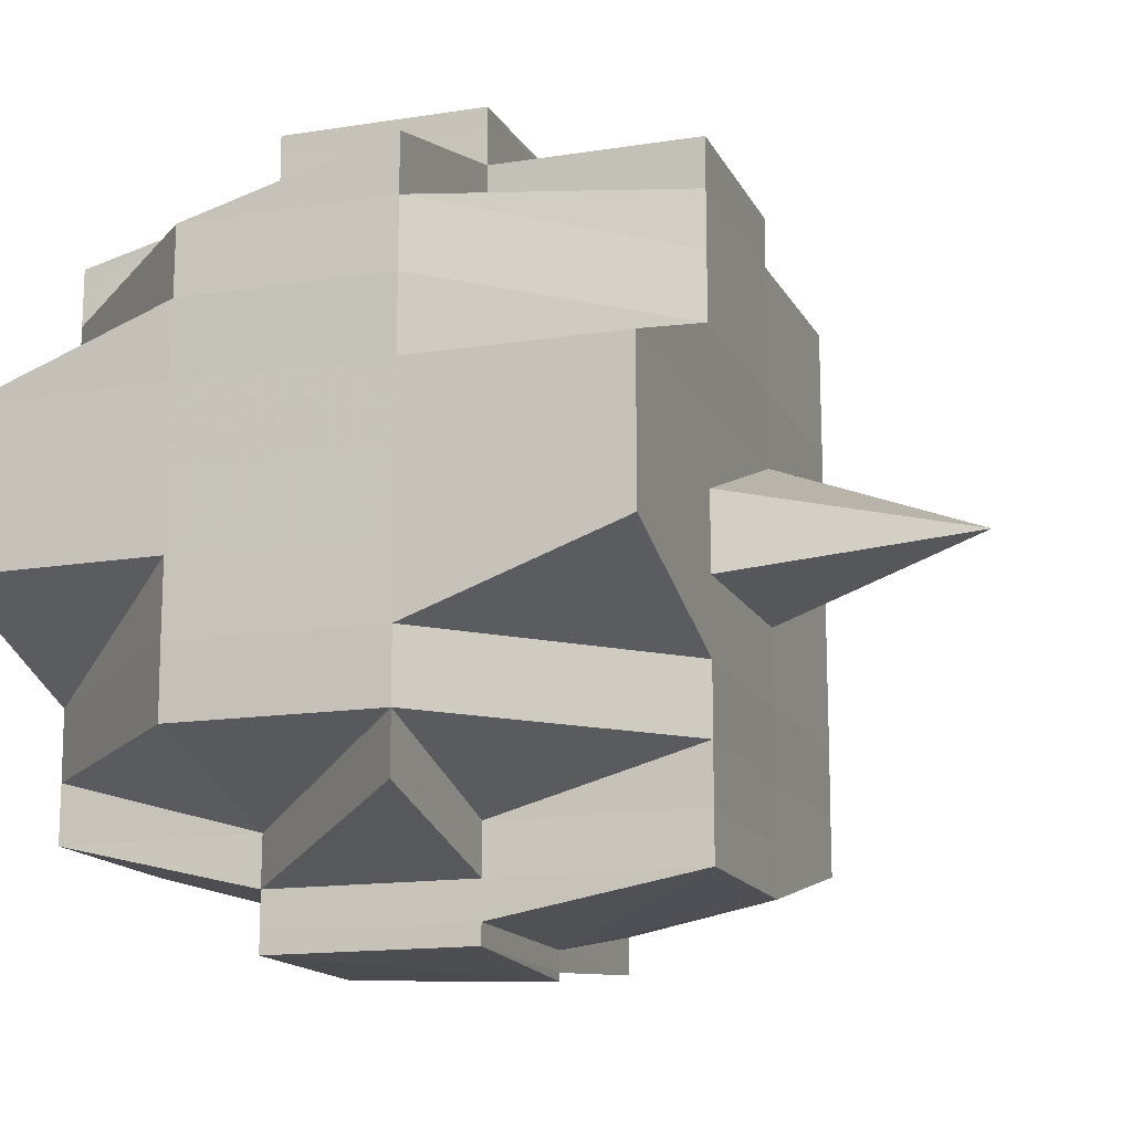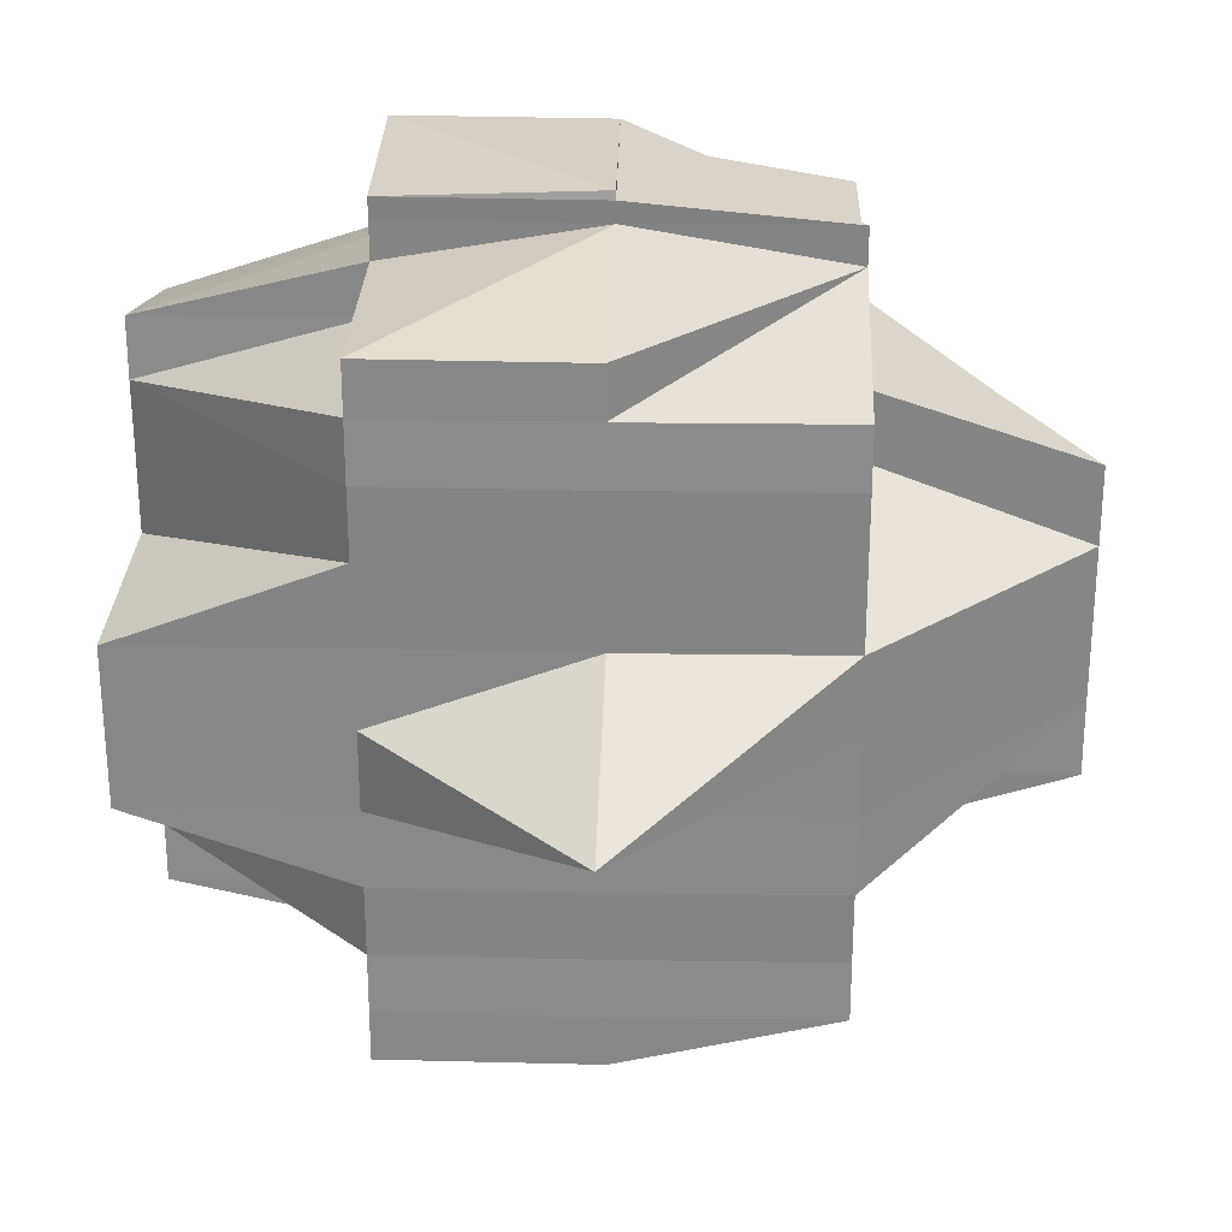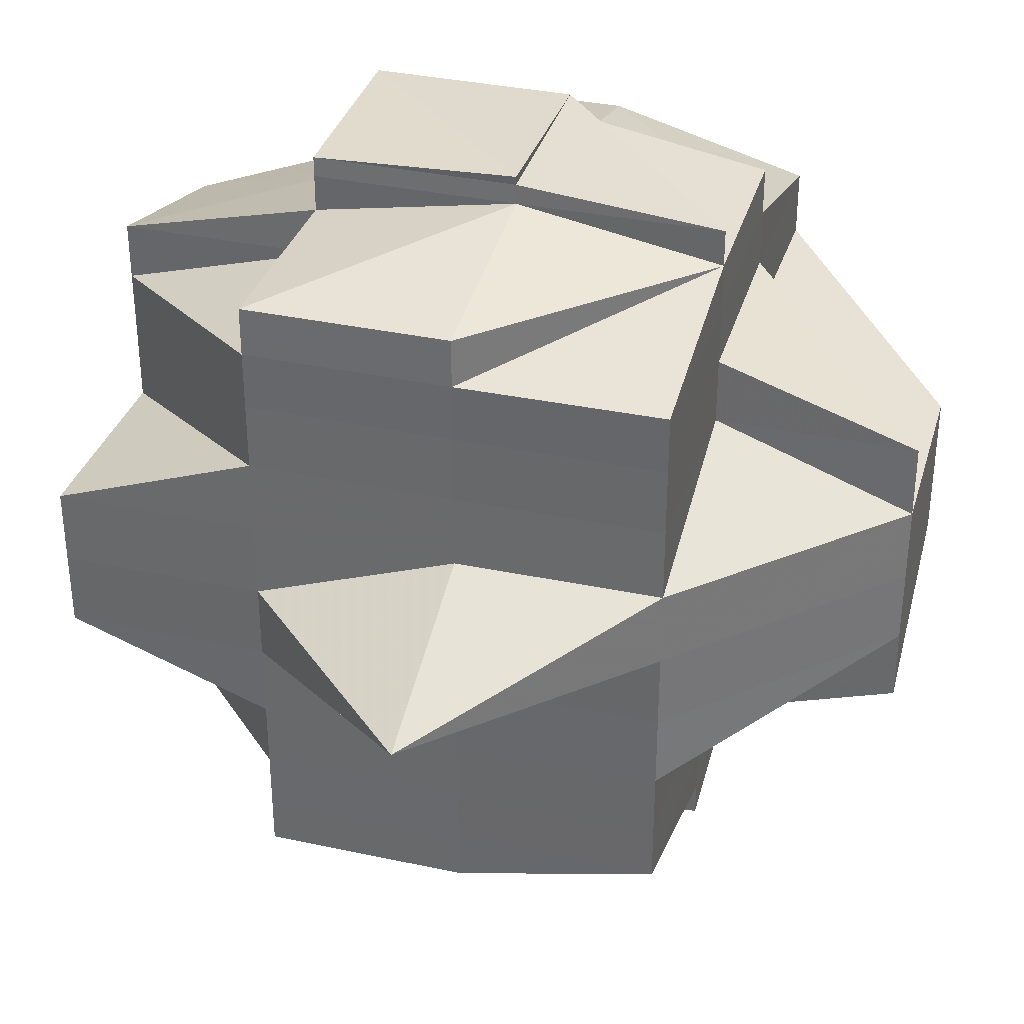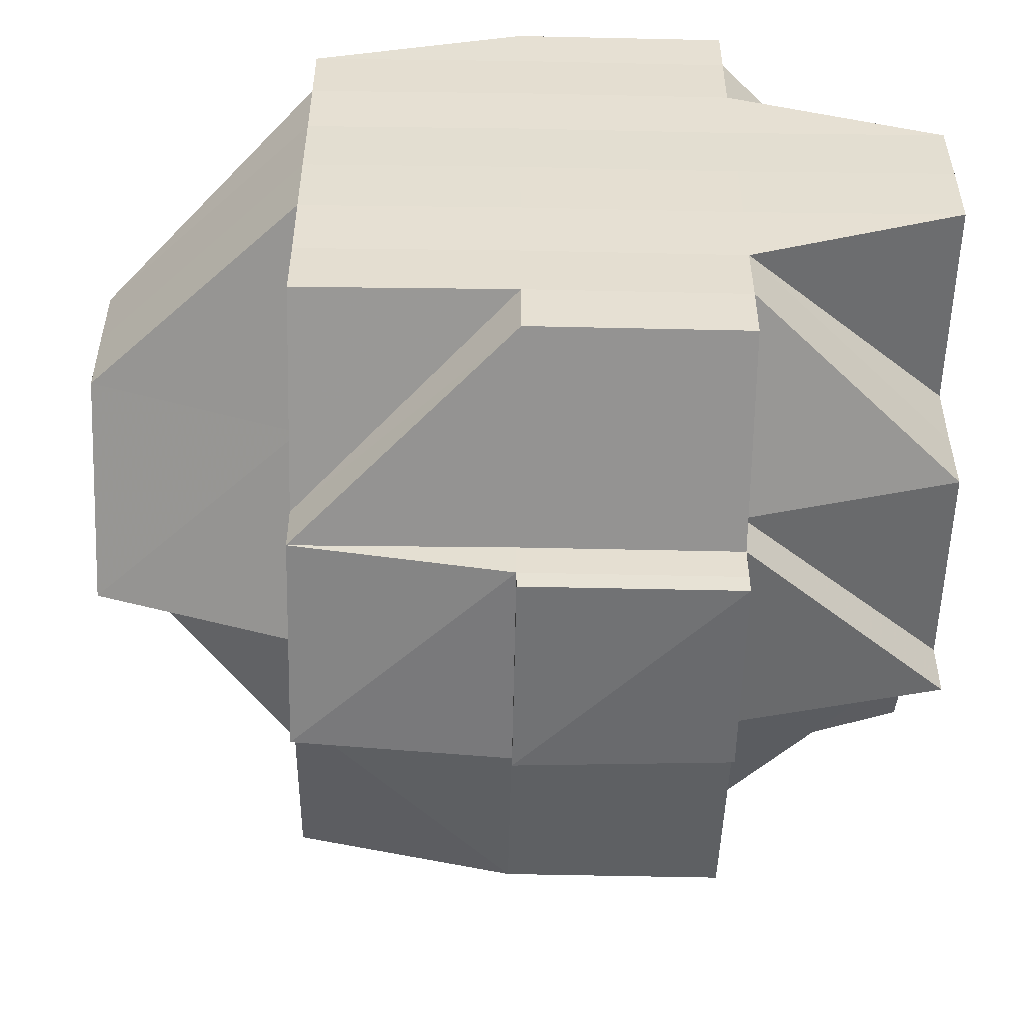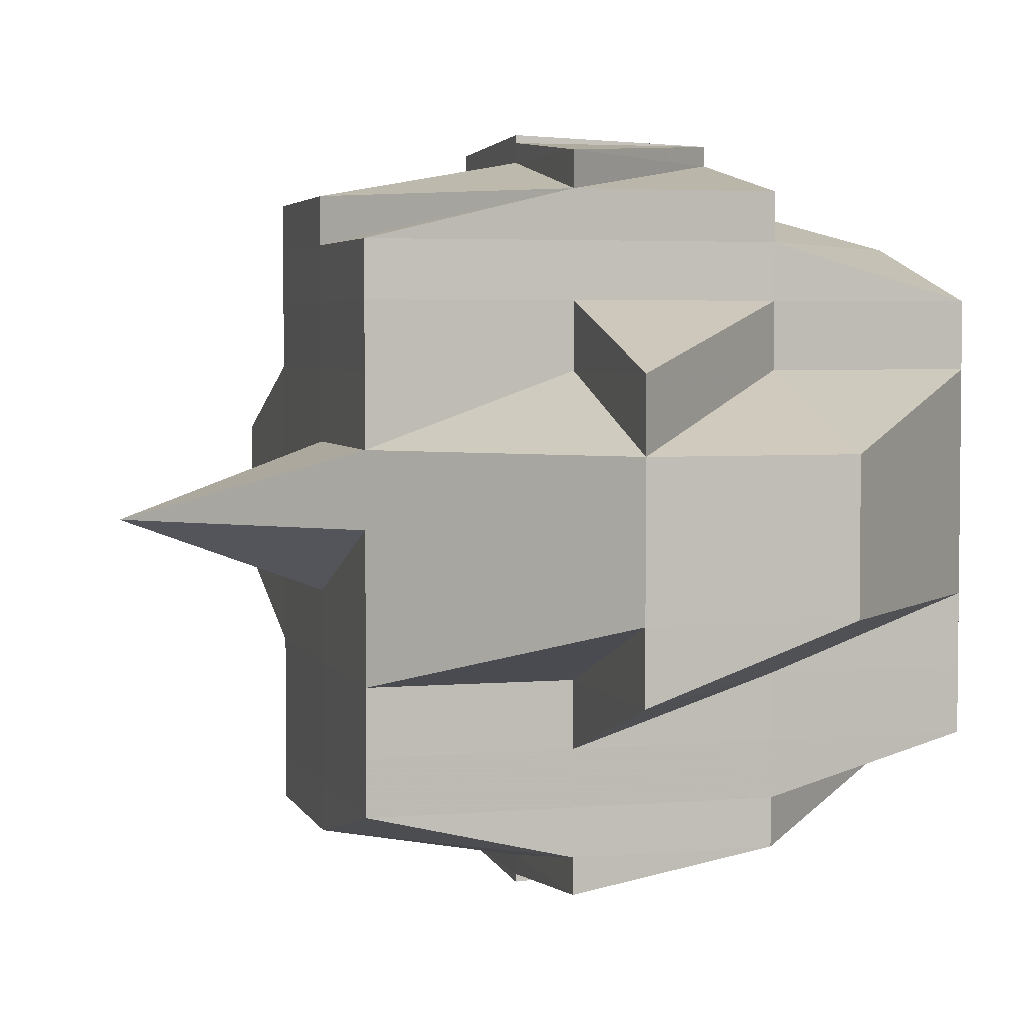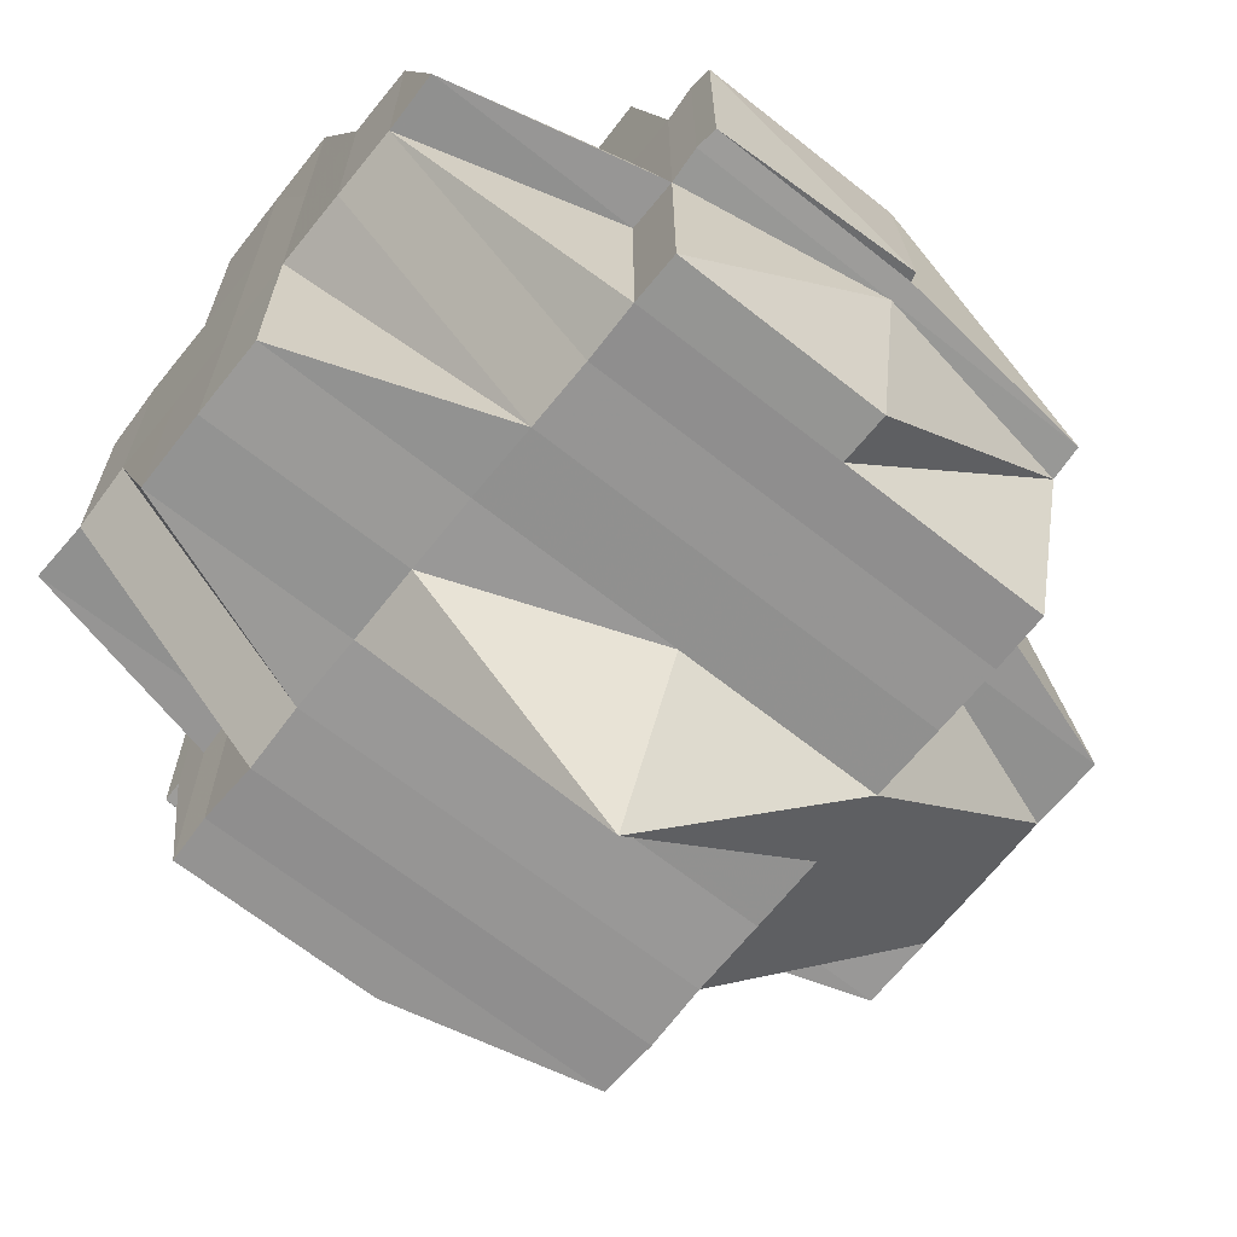
<metadata>
{"format":"obj","ext":"obj","renderer":"f3d","projection":"perspective","resolution":1024,"background":"white","views":[{"elev":-14.8,"azim":-71.0,"up":"+Z"},{"elev":27.5,"azim":1.8,"up":"+Z"},{"elev":34.5,"azim":16.1,"up":"+Z"},{"elev":-53.0,"azim":179.0,"up":"+Z"},{"elev":3.9,"azim":74.2,"up":"+Z"},{"elev":-67.1,"azim":-38.4,"up":"+Y"}]}
</metadata>
<code>
o 2320
v 2244 1888 15.09
v 2244 1888 15.09
v 2244 1888 15.09
v 2244 1888 15.09
v 2244 1888 15.09
v 2244 1888 15.09
v 2244 1888 15.09
v 2244 1888 15.09
v 2244 1888 15.09
v 2244 1888 15.09
v 2244 1888 15.09
v 2244 1888 15.09
v 2244 1888 15.09
v 2244 1888 15.09
v 2244 1888 15.09
v 2244 1888 15.09
v 2244 1888 15.09
v 2244 1888 15.09
v 2244 1888 15.09
v 2244 1888 15.09
v 2244 1888 15.08
v 2244 1888 15.09
v 2244 1888 15.09
v 2244 1888 15.09
v 2244 1888 15.09
v 2244 1888 15.09
v 2244 1888 15.08
v 2244 1888 15.08
v 2244 1888 15.08
v 2244 1888 15.08
v 2244 1888 15.08
v 2244 1888 15.08
v 2244 1888 15.08
v 2244 1888 15.08
v 2244 1888 15.08
v 2244 1888 15.08
v 2244 1888 15.08
v 2244 1888 15.08
v 2244 1888 15.08
v 2244 1888 15.08
v 2244 1888 15.08
v 2244 1888 15.08
v 2244 1888 15.08
v 2244 1888 15.08
v 2244 1888 15.09
v 2244 1888 15.08
v 2244 1888 15.07
v 2244 1888 15.07
v 2244 1888 15.07
v 2244 1888 15.07
v 2244 1888 15.08
v 2244 1888 15.07
v 2244 1888 15.07
v 2244 1888 15.07
v 2244 1888 15.07
v 2244 1888 15.07
v 2244 1888 15.07
v 2244 1888 15.07
v 2244 1888 15.07
v 2244 1888 15.07
v 2244 1888 15.07
v 2244 1888 15.07
v 2244 1888 15.06
v 2244 1888 15.07
v 2244 1888 15.07
v 2244 1888 15.08
v 2244 1888 15.08
v 2244 1888 15.07
v 2244 1888 15.07
v 2244 1888 15.08
v 2244 1888 15.08
v 2244 1888 15.08
v 2244 1888 15.08
v 2244 1888 15.08
v 2244 1888 15.08
v 2244 1888 15.08
v 2244 1888 15.09
v 2244 1888 15.08
v 2244 1888 15.09
v 2244 1888 15.09
v 2244 1888 15.09
v 2244 1888 15.08
v 2244 1888 15.08
v 2244 1888 15.08
v 2244 1888 15.08
v 2244 1888 15.08
v 2244 1888 15.08
v 2244 1888 15.07
v 2244 1888 15.08
v 2244 1888 15.08
v 2244 1888 15.08
v 2244 1888 15.08
v 2244 1888 15.08
v 2244 1888 15.09
v 2244 1888 15.09
v 2244 1888 15.09
v 2244 1888 15.09
v 2244 1888 15.08
v 2244 1888 15.09
v 2244 1888 15.09
v 2244 1888 15.08
v 2244 1888 15.08
v 2244 1888 15.08
v 2244 1888 15.09
v 2244 1888 15.08
v 2244 1888 15.09
v 2244 1888 15.09
v 2244 1888 15.09
v 2244 1888 15.09
v 2244 1888 15.09
v 2244 1888 15.09
v 2244 1888 15.09
v 2244 1888 15.09
v 2244 1888 15.09
v 2244 1888 15.08
v 2244 1888 15.08
v 2244 1888 15.08
v 2244 1888 15.09
v 2244 1888 15.08
v 2244 1888 15.09
v 2244 1888 15.08
v 2244 1888 15.08
v 2244 1888 15.09
v 2244 1888 15.08
v 2244 1888 15.08
v 2244 1888 15.08
v 2244 1888 15.08
v 2244 1888 15.08
v 2244 1888 15.08
v 2244 1888 15.08
v 2244 1888 15.08
v 2244 1888 15.08
v 2244 1888 15.07
v 2244 1888 15.07
v 2244 1888 15.07
v 2244 1888 15.07
v 2244 1888 15.07
v 2244 1888 15.07
v 2244 1888 15.07
v 2244 1888 15.07
v 2244 1888 15.08
v 2244 1888 15.07
v 2244 1888 15.07
v 2244 1888 15.07
v 2244 1888 15.07
v 2244 1888 15.07
v 2244 1888 15.07
v 2244 1888 15.07
v 2244 1888 15.07
v 2244 1888 15.07
v 2244 1888 15.07
v 2244 1888 15.06
v 2244 1888 15.07
v 2244 1888 15.06
v 2244 1888 15.06
v 2244 1888 15.07
v 2244 1888 15.06
v 2244 1888 15.06
v 2244 1888 15.06
v 2244 1888 15.06
v 2244 1888 15.06
v 2244 1888 15.06
v 2244 1888 15.06
v 2244 1888 15.06
v 2244 1888 15.06
v 2244 1888 15.06
v 2244 1888 15.06
v 2244 1888 15.05
v 2244 1888 15.05
v 2244 1888 15.05
v 2244 1888 15.05
v 2244 1888 15.05
v 2244 1888 15.05
v 2244 1888 15.05
v 2244 1888 15.05
v 2244 1888 15.05
v 2244 1888 15.05
v 2244 1888 15.05
v 2244 1888 15.05
v 2244 1888 15.05
v 2244 1888 15.06
v 2244 1888 15.06
v 2244 1888 15.06
v 2244 1888 15.06
v 2244 1888 15.06
v 2244 1888 15.06
v 2244 1888 15.05
v 2244 1888 15.05
v 2244 1888 15.05
v 2244 1888 15.05
v 2244 1888 15.05
v 2244 1888 15.05
v 2244 1888 15.05
v 2244 1888 15.05
v 2244 1888 15.05
v 2244 1888 15.05
v 2244 1888 15.06
v 2244 1888 15.05
v 2244 1888 15.06
v 2244 1888 15.06
v 2244 1888 15.06
v 2244 1888 15.06
v 2244 1888 15.05
v 2244 1888 15.06
v 2244 1888 15.05
v 2244 1888 15.06
v 2244 1888 15.06
v 2244 1888 15.06
v 2244 1888 15.06
v 2244 1888 15.06
v 2244 1888 15.06
v 2244 1888 15.05
v 2244 1888 15.06
v 2244 1888 15.06
v 2244 1888 15.06
v 2244 1888 15.06
v 2244 1888 15.06
v 2244 1888 15.05
v 2244 1888 15.05
v 2244 1888 15.06
v 2244 1888 15.06
v 2244 1888 15.06
v 2244 1888 15.06
v 2244 1888 15.07
v 2244 1888 15.05
v 2244 1888 15.05
v 2244 1888 15.05
v 2244 1888 15.05
v 2244 1888 15.05
v 2244 1888 15.05
v 2244 1888 15.05
v 2244 1888 15.05
v 2244 1888 15.05
v 2244 1888 15.05
v 2244 1888 15.05
v 2244 1888 15.05
v 2244 1888 15.05
v 2244 1888 15.06
v 2244 1888 15.06
v 2244 1888 15.07
v 2244 1888 15.06
v 2244 1888 15.07
v 2244 1888 15.07
v 2244 1888 15.06
v 2244 1888 15.07
v 2244 1888 15.07
v 2244 1888 15.06
v 2244 1888 15.07
v 2244 1888 15.06
v 2244 1888 15.07
v 2244 1888 15.06
v 2244 1888 15.06
v 2244 1888 15.06
v 2244 1888 15.06
v 2244 1888 15.06
v 2244 1888 15.06
v 2244 1888 15.06
v 2244 1888 15.07
v 2244 1888 15.06
v 2244 1888 15.06
v 2244 1888 15.07
v 2244 1888 15.07
v 2244 1888 15.07
v 2244 1888 15.07
v 2244 1888 15.06
v 2244 1888 15.07
v 2244 1888 15.07
v 2244 1888 15.07
v 2244 1888 15.07
v 2244 1888 15.09
v 2244 1888 15.09
v 2244 1888 15.09
v 2244 1888 15.09
v 2244 1888 15.09
v 2244 1888 15.09
v 2244 1888 15.09
v 2244 1888 15.09
v 2244 1888 15.08
v 2244 1888 15.08
v 2244 1888 15.09
v 2244 1888 15.08
v 2244 1888 15.08
v 2244 1888 15.08
v 2244 1888 15.08
v 2244 1888 15.08
v 2244 1888 15.06
v 2244 1888 15.06
v 2244 1888 15.07
v 2244 1888 15.06
v 2244 1888 15.06
v 2244 1888 15.06
v 2244 1888 15.06
v 2244 1888 15.06
v 2244 1888 15.06
v 2244 1888 15.06
v 2244 1888 15.05
v 2244 1888 15.06
v 2244 1888 15.05
v 2244 1888 15.06
v 2244 1888 15.06
v 2244 1888 15.05
v 2244 1888 15.06
v 2244 1888 15.05
v 2244 1888 15.05
v 2244 1888 15.06
v 2244 1888 15.05
v 2244 1888 15.05
v 2244 1888 15.05
v 2244 1888 15.05
v 2244 1888 15.05
f 1 2 3
f 4 5 3
f 4 6 7
f 8 9 1
f 9 10 11
f 11 12 13
f 12 14 2
f 12 15 14
f 16 17 13
f 17 18 19
f 20 21 15
f 22 20 12
f 20 23 12
f 24 22 25
f 26 27 20
f 28 29 24
f 29 30 20
f 31 32 29
f 29 33 30
f 34 33 29
f 33 35 30
f 30 35 36
f 34 37 33
f 33 38 35
f 37 38 33
f 39 37 34
f 38 40 35
f 35 40 41
f 35 42 43
f 44 43 45
f 40 46 42
f 40 47 46
f 38 48 40
f 37 49 38
f 50 48 51
f 52 53 48
f 48 54 40
f 54 55 40
f 48 56 54
f 53 57 56
f 58 56 48
f 56 59 54
f 54 59 55
f 56 60 59
f 61 60 56
f 59 62 55
f 61 63 60
f 60 64 59
f 59 64 62
f 60 63 64
f 55 62 65
f 55 65 66
f 67 68 66
f 66 69 70
f 71 70 72
f 73 67 74
f 75 73 76
f 41 74 76
f 23 76 77
f 78 76 79
f 79 80 81
f 76 82 80
f 76 74 83
f 74 84 83
f 85 86 84
f 84 87 83
f 86 88 89
f 84 89 87
f 90 89 84
f 83 87 91
f 89 92 93
f 83 91 94
f 95 94 96
f 97 98 94
f 94 91 99
f 94 99 100
f 87 101 91
f 91 101 102
f 91 103 104
f 101 105 103
f 100 104 106
f 107 106 108
f 109 100 107
f 100 110 111
f 110 112 113
f 99 114 112
f 115 116 101
f 99 117 118
f 118 119 120
f 117 121 114
f 122 117 123
f 124 125 117
f 126 127 121
f 117 126 128
f 129 126 117
f 129 130 126
f 126 39 34
f 130 39 126
f 131 130 129
f 101 131 129
f 132 131 101
f 130 133 39
f 133 134 39
f 39 134 37
f 135 133 130
f 134 49 37
f 135 136 133
f 137 138 134
f 139 135 130
f 131 139 130
f 49 140 141
f 142 139 131
f 132 142 131
f 139 143 135
f 143 136 135
f 142 144 139
f 144 143 139
f 145 142 132
f 89 145 132
f 65 145 89
f 136 146 147
f 65 148 145
f 145 149 142
f 149 144 142
f 148 149 145
f 62 148 65
f 148 150 149
f 62 151 148
f 151 150 148
f 64 151 62
f 151 152 150
f 150 153 149
f 149 153 144
f 64 154 151
f 154 152 151
f 63 154 64
f 152 155 156
f 157 158 155
f 154 159 152
f 63 160 154
f 160 159 154
f 161 160 63
f 161 162 160
f 163 162 164
f 162 165 166
f 159 167 157
f 168 169 165
f 168 170 169
f 171 172 170
f 173 174 168
f 174 171 175
f 176 175 168
f 177 178 176
f 178 179 180
f 181 173 182
f 183 182 184
f 182 185 186
f 182 187 185
f 188 180 187
f 189 188 190
f 191 192 190
f 192 193 194
f 190 188 195
f 195 188 196
f 195 187 197
f 198 195 199
f 200 197 201
f 200 195 202
f 203 190 204
f 204 205 206
f 204 200 207
f 208 203 204
f 208 204 209
f 210 203 208
f 210 208 211
f 211 208 209
f 212 203 210
f 213 214 211
f 215 213 216
f 211 209 217
f 167 212 210
f 218 212 167
f 218 219 212
f 212 219 203
f 217 209 220
f 209 221 222
f 209 222 223
f 217 223 224
f 225 219 226
f 227 228 225
f 175 228 219
f 219 229 230
f 219 231 229
f 232 233 231
f 234 233 235
f 236 235 237
f 238 239 217
f 240 238 153
f 241 217 153
f 153 217 242
f 153 242 144
f 144 242 143
f 242 243 143
f 143 243 136
f 242 244 243
f 243 245 136
f 243 244 245
f 136 245 246
f 245 247 248
f 245 248 146
f 249 244 250
f 244 251 245
f 252 253 244
f 244 207 251
f 253 254 207
f 255 207 244
f 207 256 251
f 207 200 256
f 251 256 257
f 251 257 258
f 256 259 257
f 256 182 259
f 259 182 161
f 259 161 260
f 257 259 260
f 260 161 63
f 260 63 61
f 261 260 61
f 257 260 261
f 258 257 261
f 261 262 263
f 264 265 258
f 258 261 266
f 266 263 140
f 266 261 58
f 267 258 266
f 138 264 267
f 268 258 267
f 267 266 49
f 49 266 269
f 134 267 49
f 246 267 134
f 270 271 272
f 271 273 274
f 275 276 277
f 278 279 280
f 281 282 279
f 283 284 285
f 286 287 288
f 289 290 287
f 159 291 292
f 167 293 291
f 294 167 159
f 295 296 294
f 297 298 167
f 299 297 159
f 300 301 302
f 303 304 305
f 306 307 308
f 308 309 310

</code>
